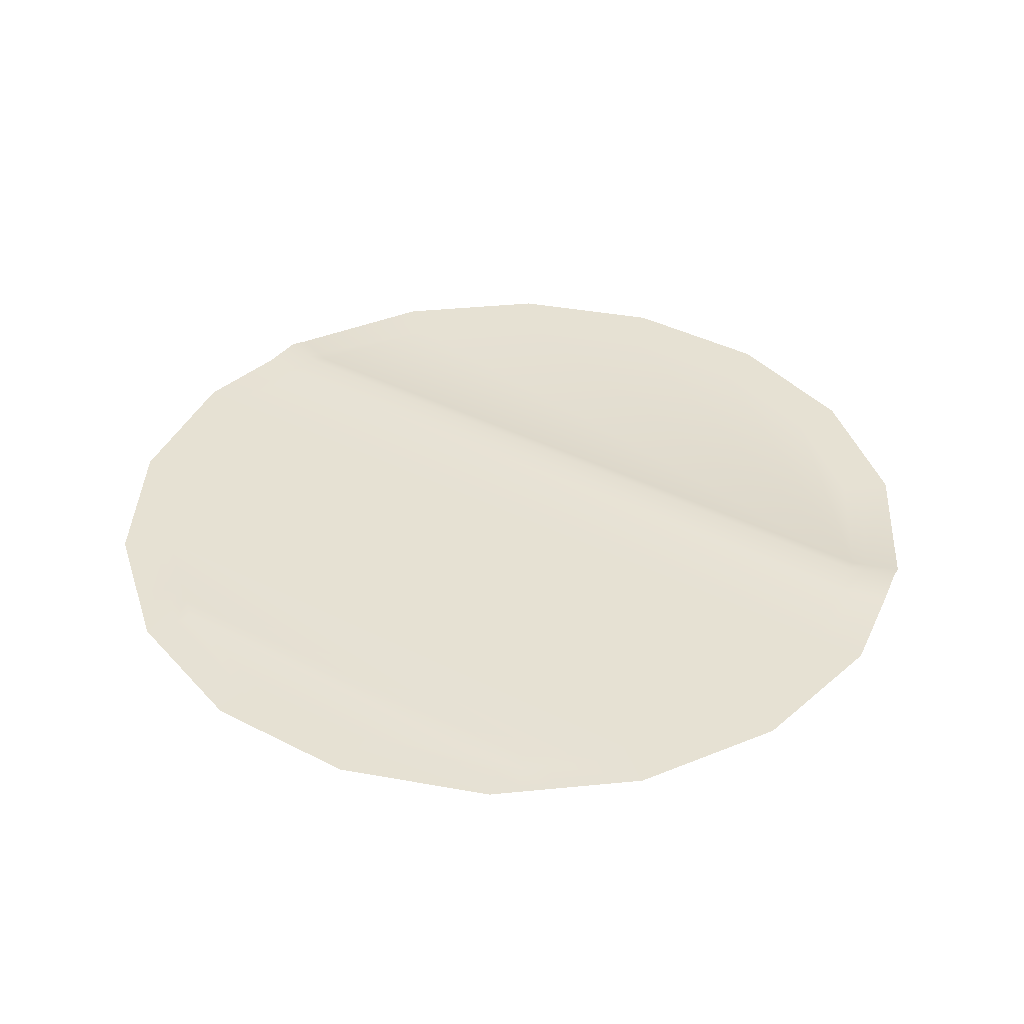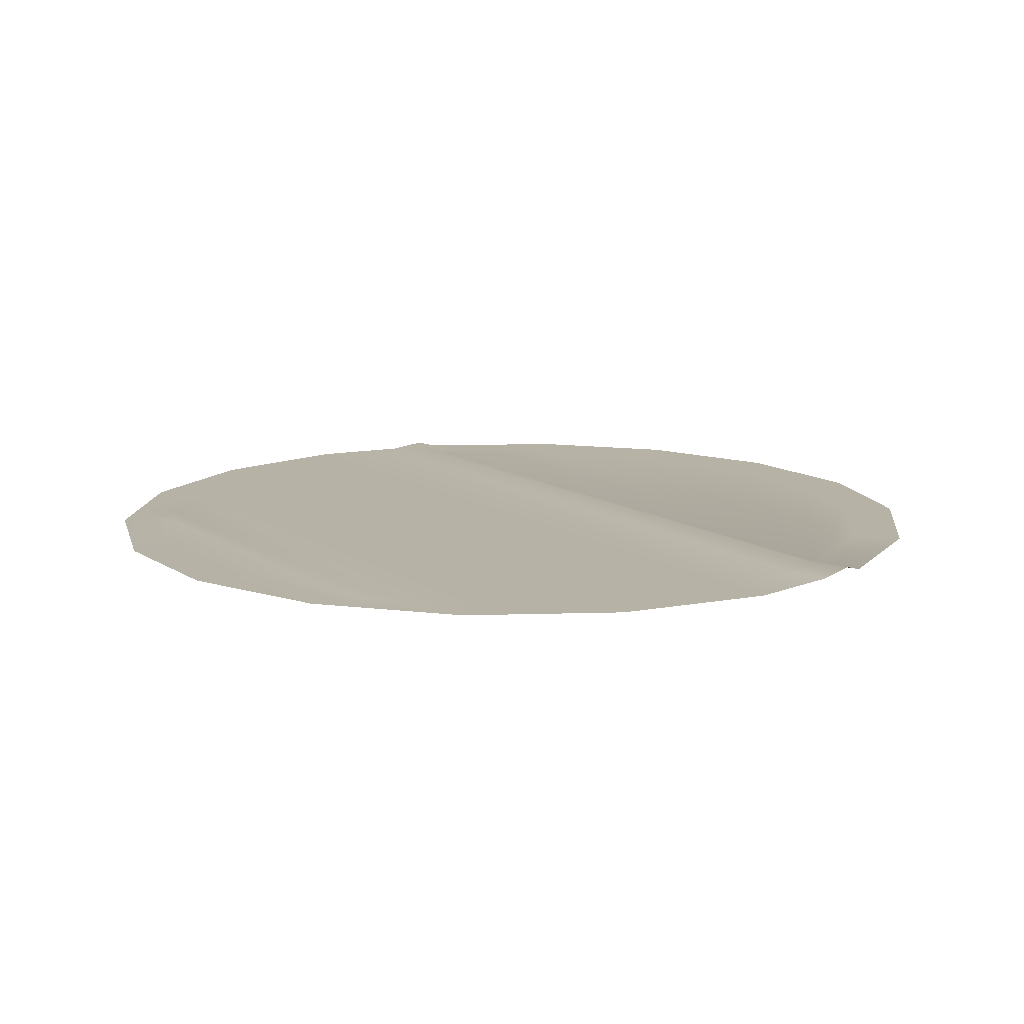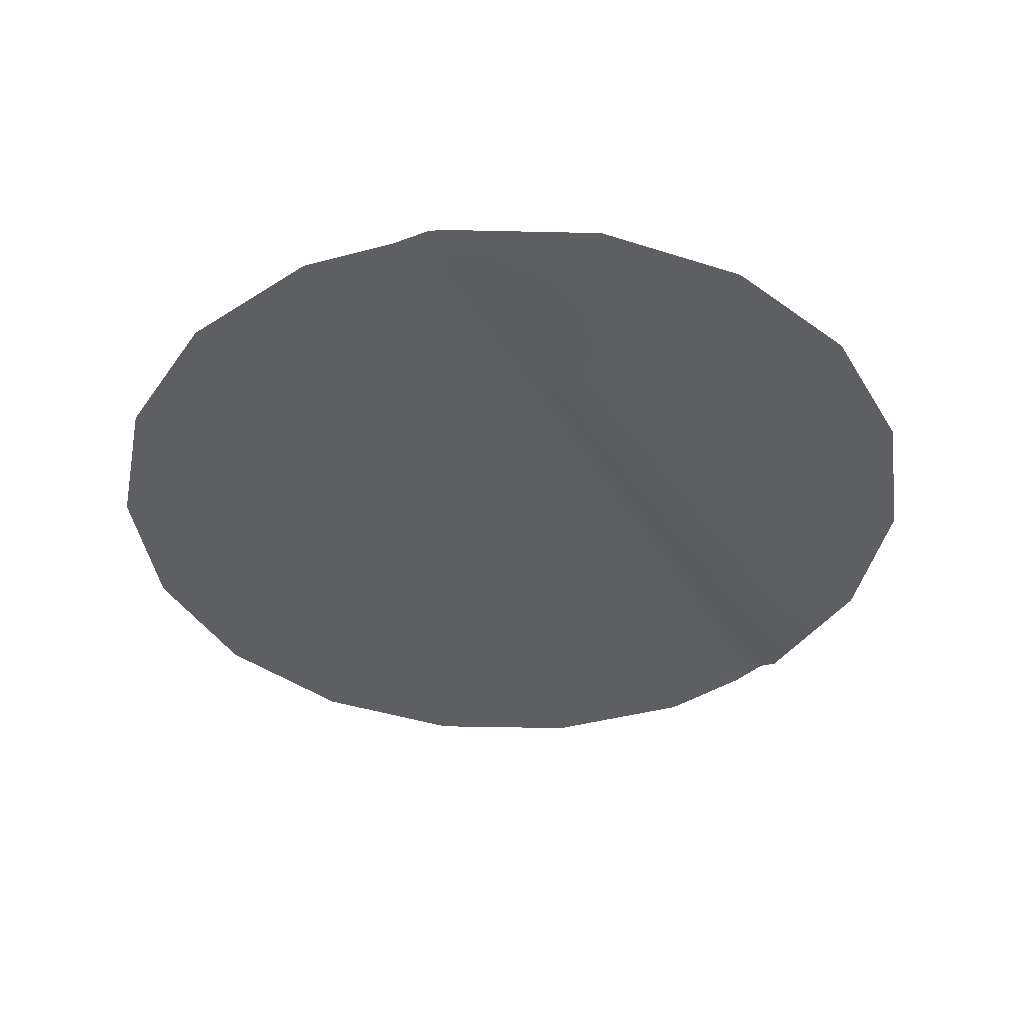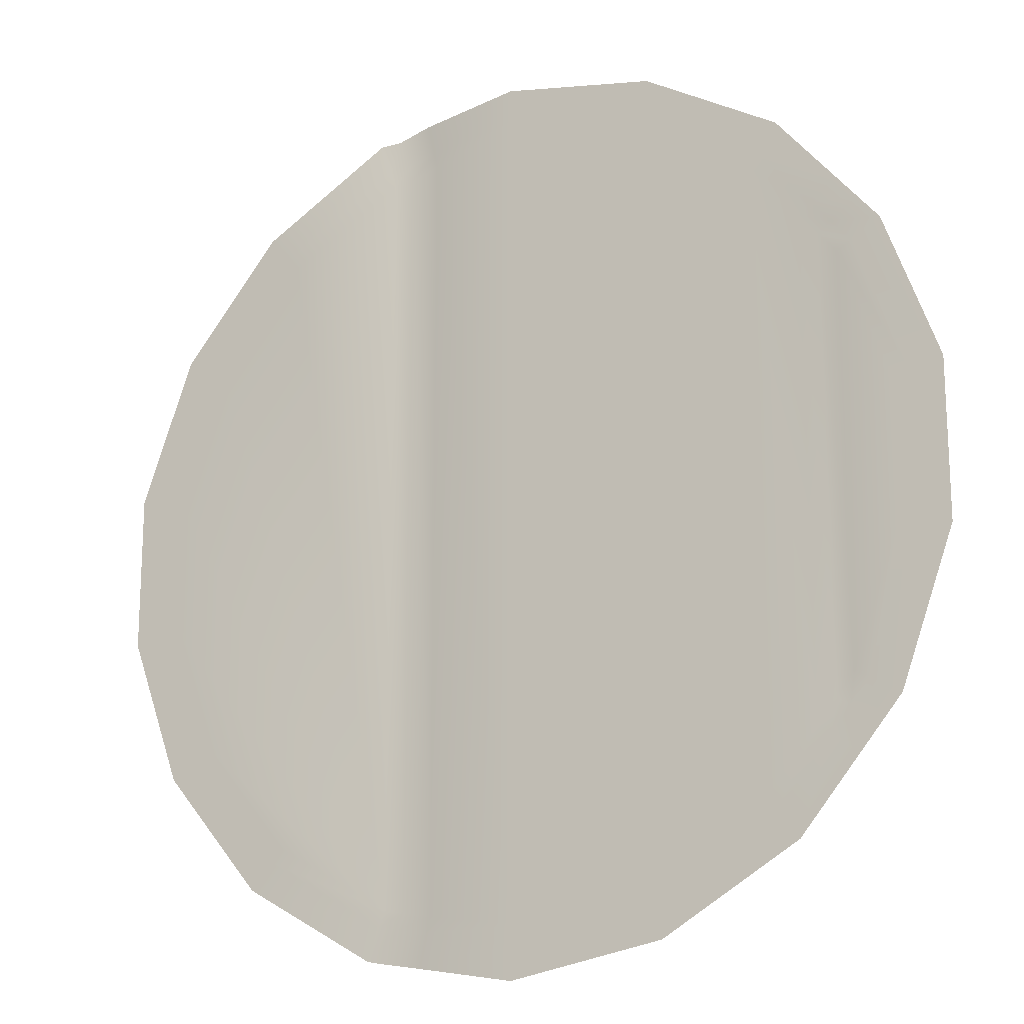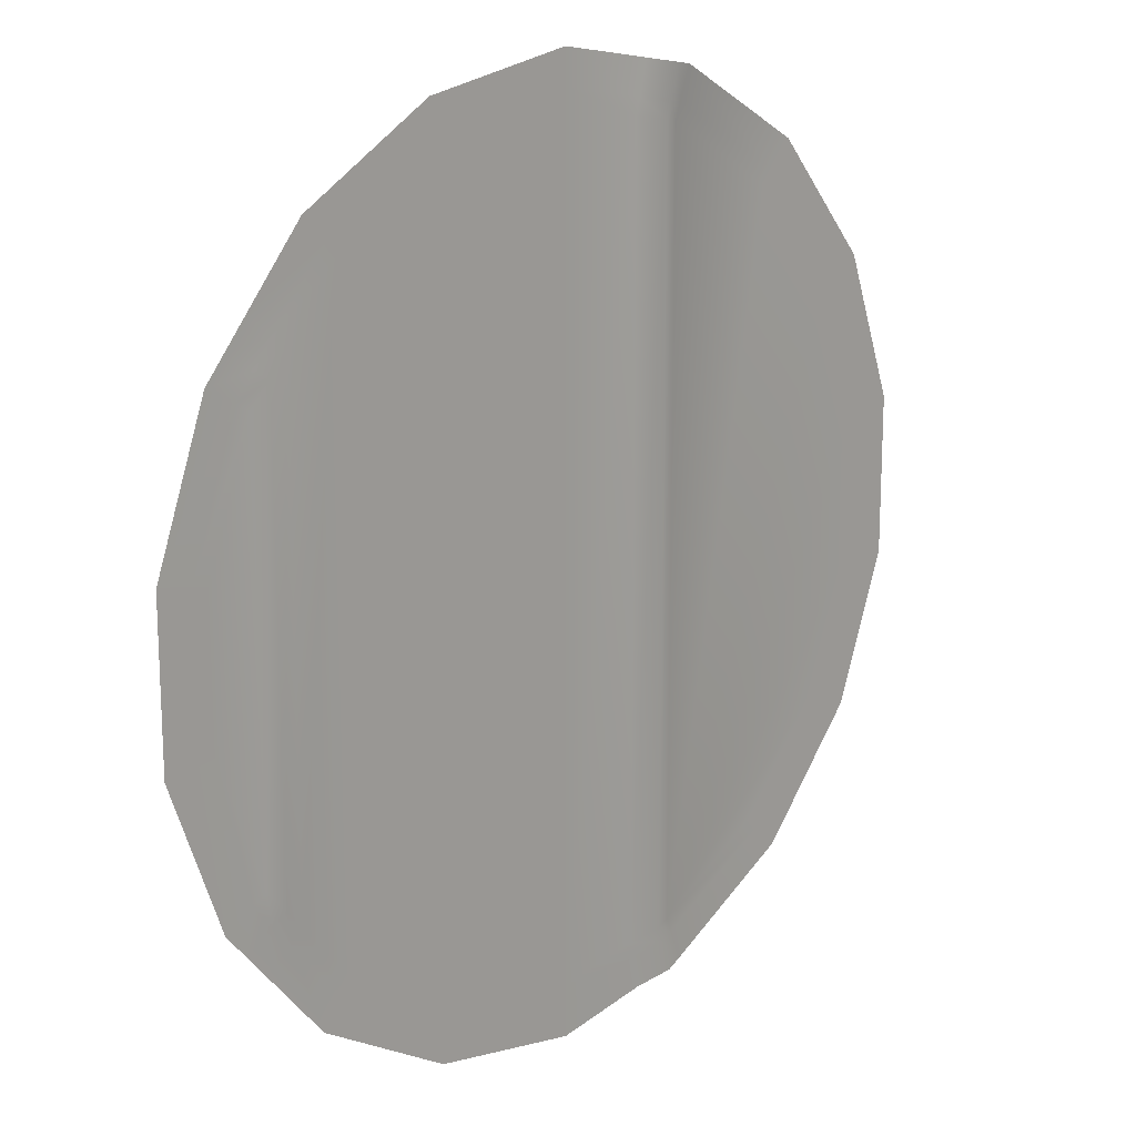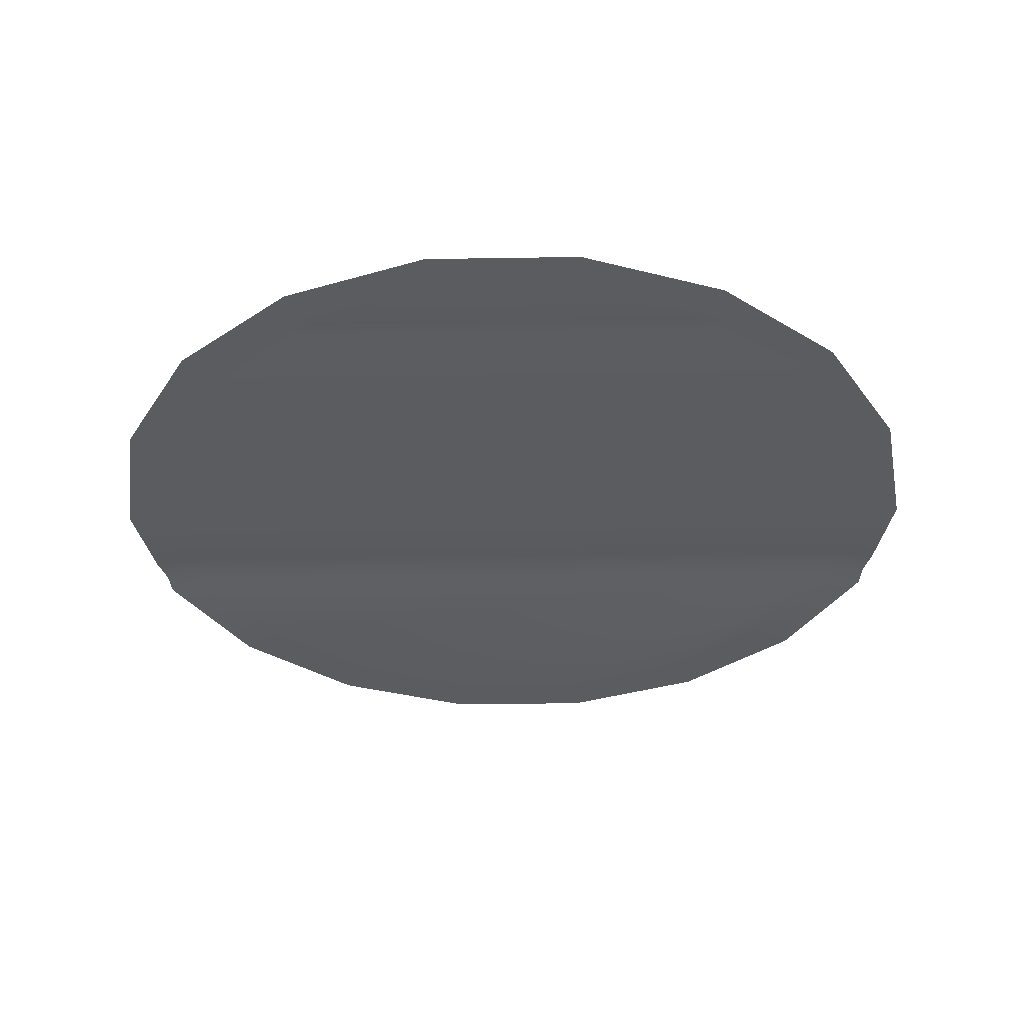
<metadata>
{"format":"obj","ext":"obj","renderer":"f3d","projection":"perspective","resolution":1024,"background":"white","views":[{"elev":38.9,"azim":122.9,"up":"+Y"},{"elev":12.5,"azim":146.0,"up":"+Y"},{"elev":-40.1,"azim":-151.6,"up":"+Y"},{"elev":-17.7,"azim":29.1,"up":"+Z"},{"elev":16.8,"azim":134.3,"up":"+Z"},{"elev":-35.3,"azim":91.2,"up":"+Y"}]}
</metadata>
<code>
o Carpet_Round
v -0.4005 -0 -1.1
v -1e-06 -0 -1.123
v -0.7528 -0 -0.8971
v 0.3842 -0 -1.056
v -1.014 -0 -0.5856
v 0.7221 -0 -0.8606
v -1.153 -0 -0.2034
v 0.9729 -0 -0.5617
v -1.153 -0 0.2034
v 1.106 -0 -0.1951
v -1.014 -0 0.5856
v 1.106 -0 0.1951
v -0.7528 -0 0.8971
v 0.9729 -0 0.5617
v -0.4005 -0 1.1
v 0.7221 -0 0.8606
v -0 -0 1.171
v 0.3842 -0 1.056
v 0.4005 -0 1.1
v -0 -0 1.123
v 0.7528 -0 0.8971
v -0.3842 -0 1.056
v 1.014 -0 0.5856
v -0.7221 -0 0.8606
v 1.153 -0 0.2034
v -0.9729 -0 0.5617
v 1.153 -0 -0.2034
v -1.106 -0 0.1951
v 1.014 -0 -0.5856
v -1.106 -0 -0.1951
v 0.7528 -0 -0.8971
v -0.9729 -0 -0.5617
v -1e-06 -0 -1.171
v -0.7221 -0 -0.8606
v 0.4005 -0 -1.1
v -0.3842 -0 -1.056
v -1e-06 -0 -1.266
v -0.4329 -0 -1.189
v -0.8135 -0 -0.9695
v -1.096 -0 -0.6328
v -1.246 -0 -0.2198
v -1.246 -0 0.2198
v -1.096 -0 0.6328
v -0.8135 -0 0.9695
v -0.4329 -0 1.189
v -0 -0 1.266
v 0.4329 -0 1.189
v 0.8135 -0 0.9695
v 1.096 -0 0.6328
v 1.246 -0 0.2198
v 1.246 -0 -0.2198
v 1.096 -0 -0.6328
v 0.8135 -0 -0.9695
v 0.4329 -0 -1.189
v -0.3503 0.01574 -1.109
v -0.336 0.01574 1.064
v -0.3503 0.01574 1.109
v -0.336 0.01574 -1.064
v -0.3786 0.01574 -1.199
v -0.3786 0.01574 1.199
v -0.2431 -0 1.081
v -0.2534 -0 1.126
v -0.2738 -0 1.217
v -0.2534 -0 -1.126
v -0.2431 -0 -1.081
v -0.2738 -0 -1.217
v 0.9206 0.005966 -0.624
v 0.9206 0.005966 0.624
v 0.9597 -0 0.6505
v 0.9597 -0 -0.6505
v 1.037 -0 0.703
v 1.037 -0 -0.703
v 0.869 -0 -0.6855
v 0.9059 -0 -0.7146
v 0.979 -0 -0.7723
v 0.869 -0 0.6855
v 0.9059 -0 0.7146
v 0.979 -0 0.7723
f 28 9 11 26
f 4 35 33 2
f 18 19 21 16
f 73 74 31 6
f 32 5 7 30
f 61 62 17 20
f 12 25 27 10
f 36 1 3 34
f 26 11 13 24
f 68 69 23 14
f 6 31 35 4
f 30 7 9 28
f 20 17 19 18
f 10 27 29 8
f 34 3 5 32
f 24 13 15 22
f 4 2 20 18 16 6
f 14 23 25 12
f 58 55 1 36
f 5 40 41 7
f 25 50 51 27
f 62 63 46 17
f 17 46 47 19
f 7 41 42 9
f 27 51 52 29
f 9 42 43 11
f 74 75 53 31
f 55 59 38 1
f 19 47 48 21
f 1 38 39 3
f 69 71 49 23
f 11 43 44 13
f 31 53 54 35
f 13 44 45 15
f 35 54 37 33
f 3 39 40 5
f 23 49 50 25
f 65 58 56 61
f 36 34 32 30 28 26 24 22
f 58 36 22 56
f 64 66 59 55
f 15 45 60 57
f 65 64 55 58
f 22 15 57 56
f 2 33 64 65
f 33 37 66 64
f 2 65 61 20
f 57 60 63 62
f 56 57 62 61
f 76 68 67 73
f 68 14 8 67
f 14 12 10 8
f 77 78 71 69
f 29 52 72 70
f 76 77 69 68
f 8 29 70 67
f 16 21 77 76
f 21 48 78 77
f 16 76 73 6
f 70 72 75 74
f 67 70 74 73

</code>
